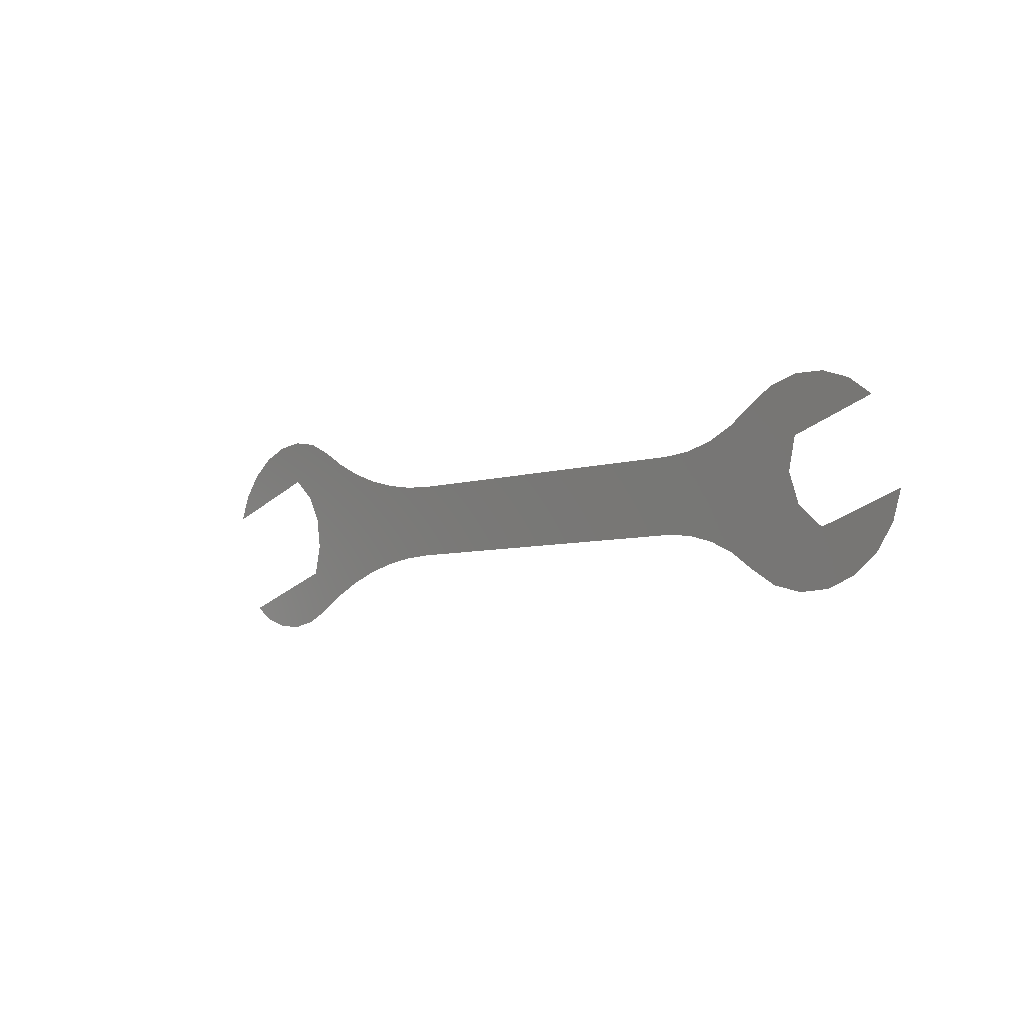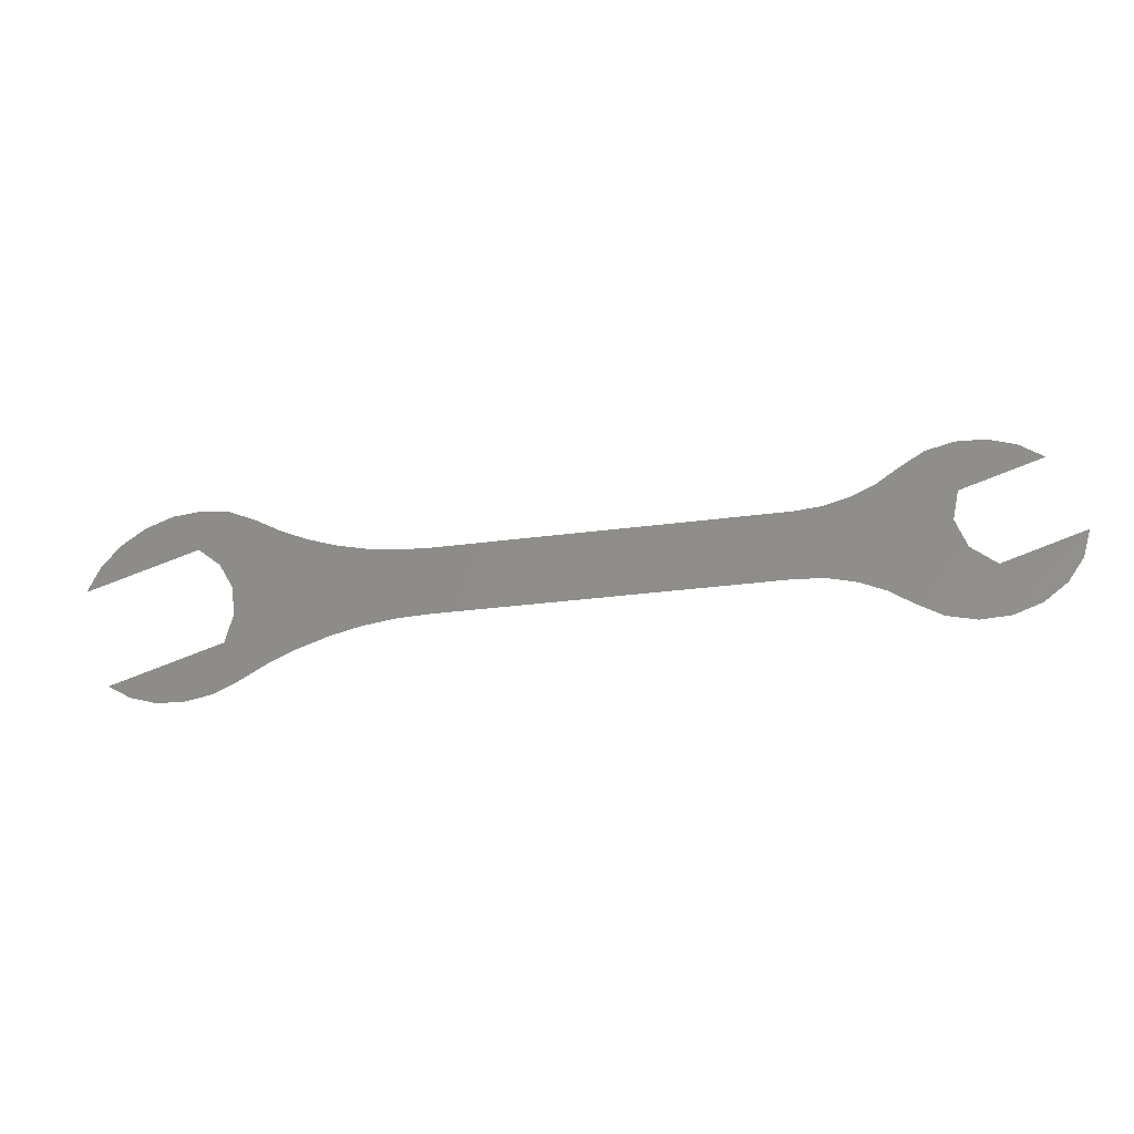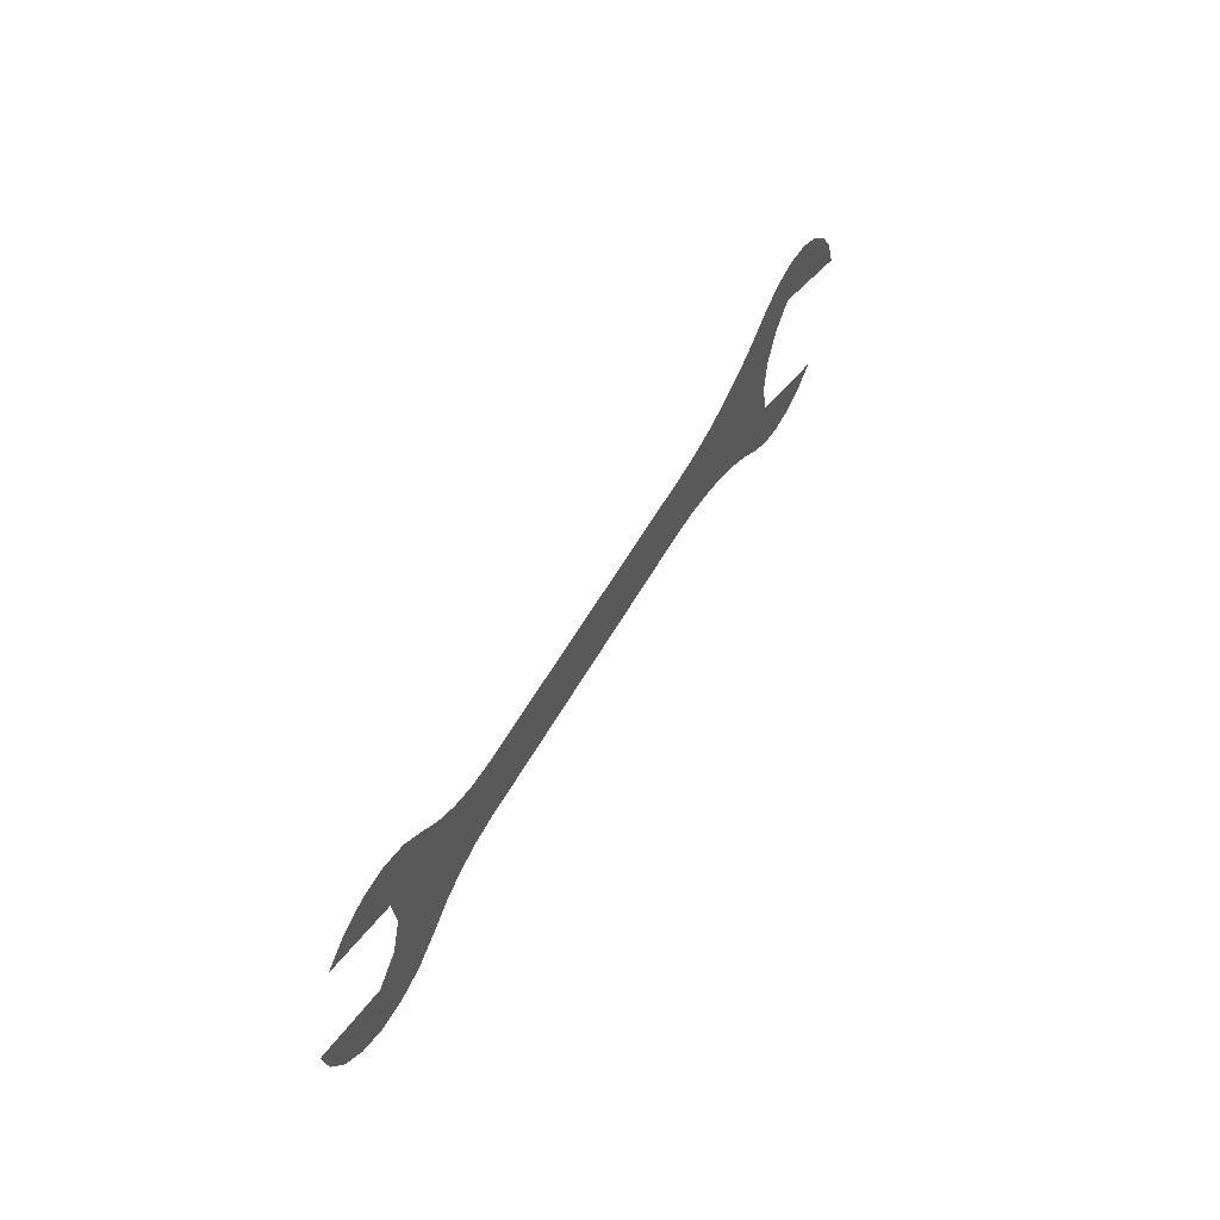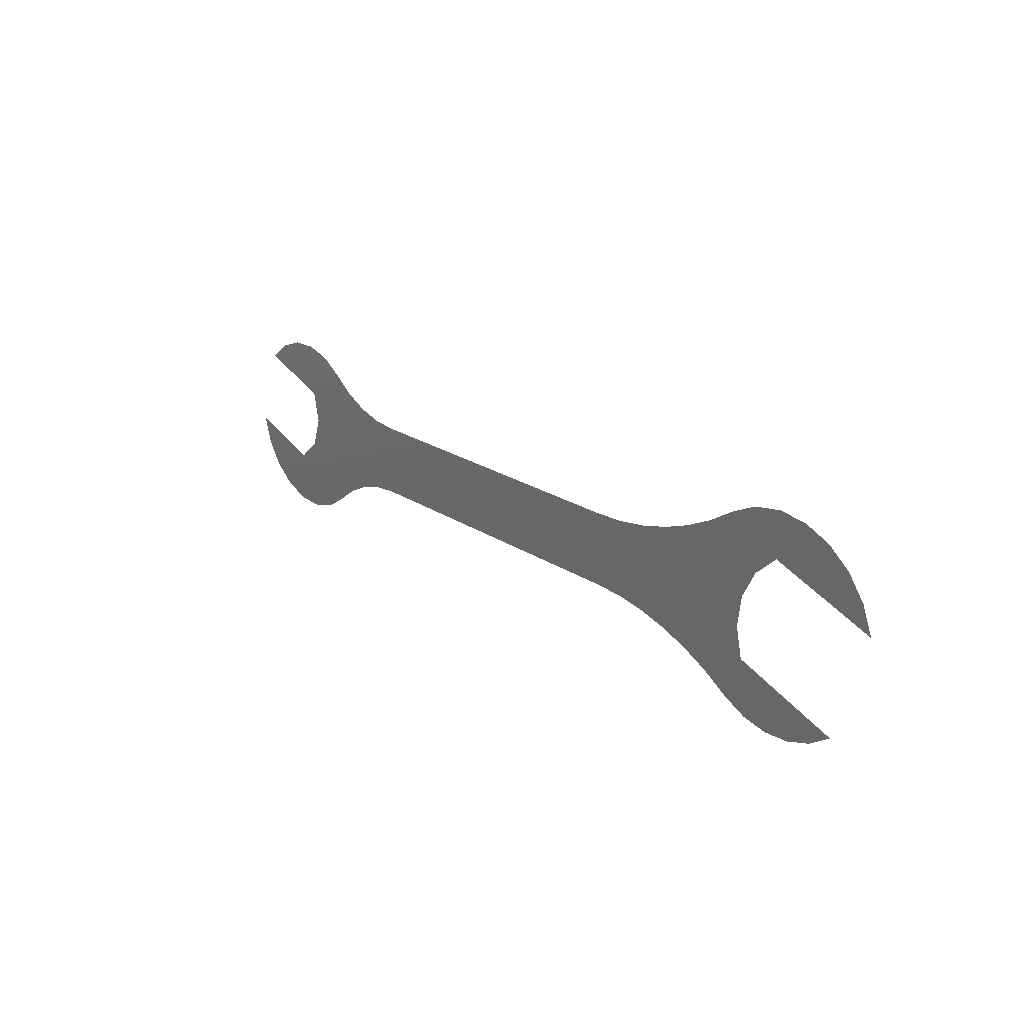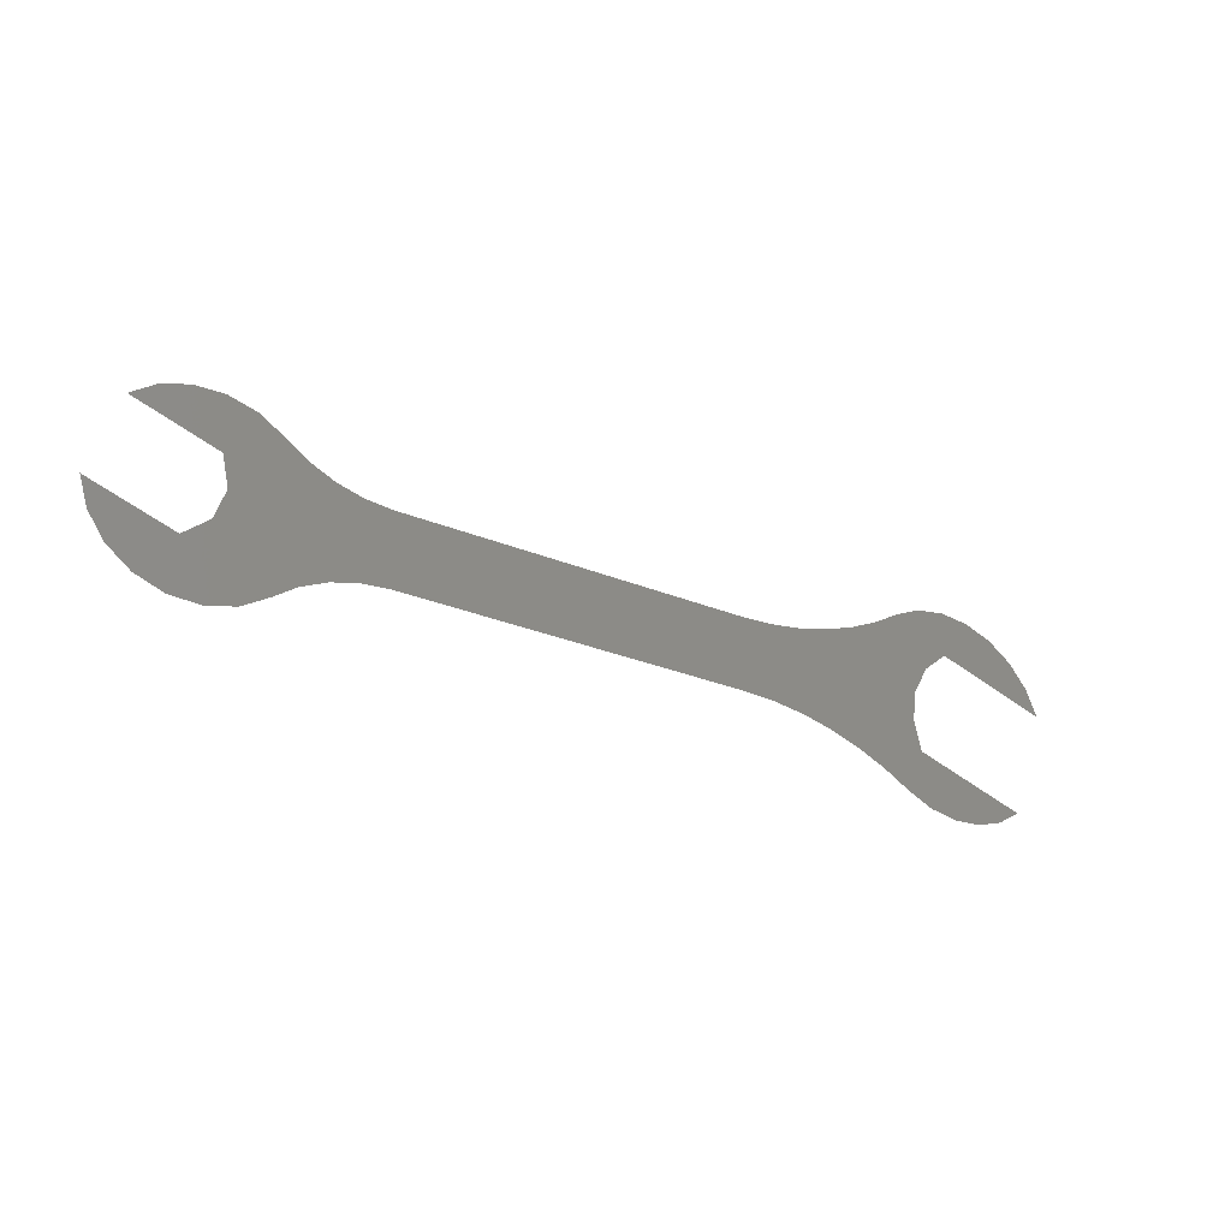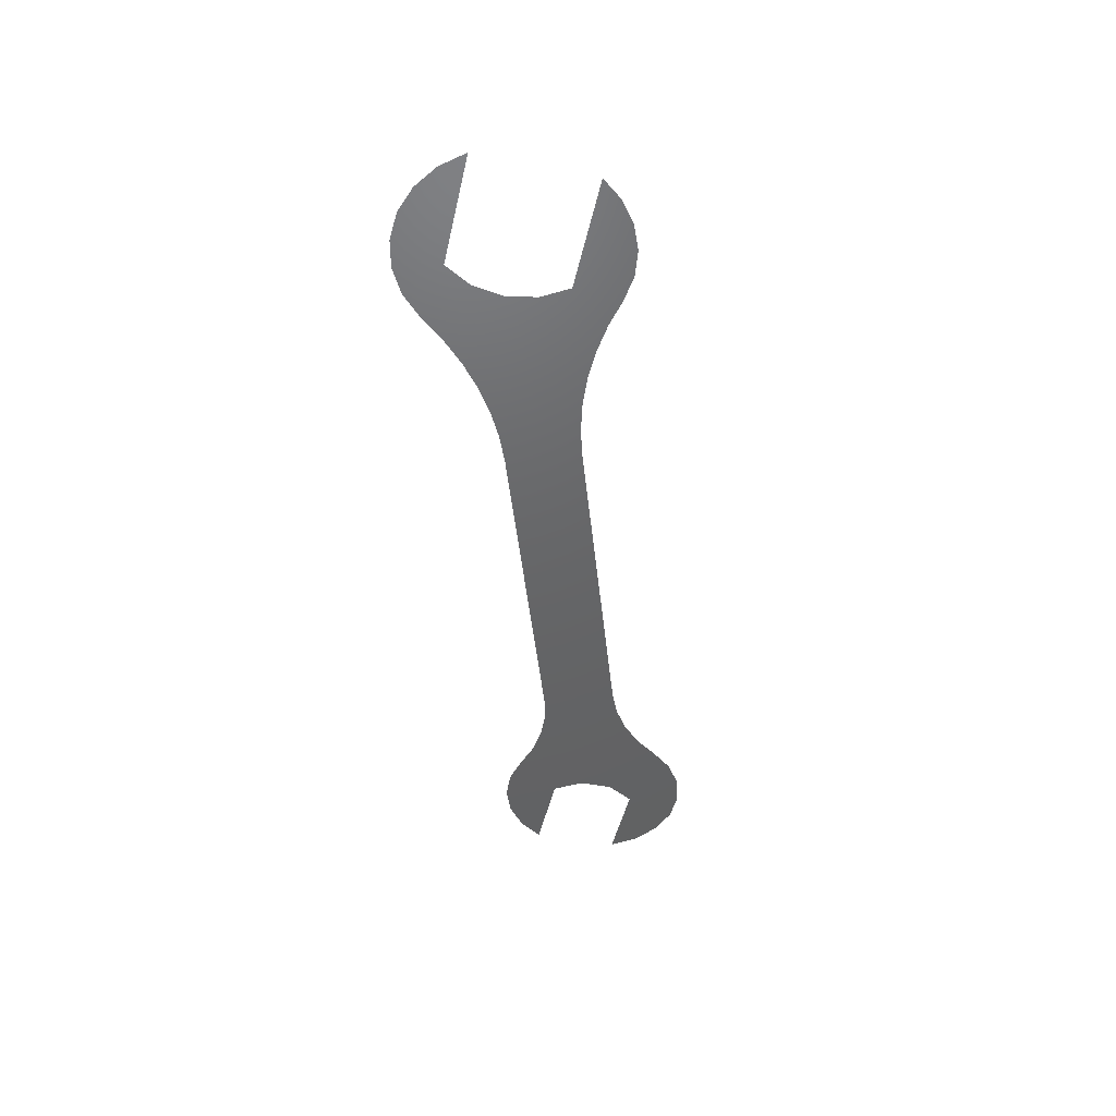
<metadata>
{"format":"stl","ext":"stl","renderer":"f3d","projection":"perspective","resolution":1024,"background":"white","views":[{"elev":-5.8,"azim":46.2,"up":"+Y"},{"elev":-33.4,"azim":10.1,"up":"+Y"},{"elev":50.7,"azim":117.2,"up":"+Y"},{"elev":20.7,"azim":-129.4,"up":"+Y"},{"elev":-29.2,"azim":148.7,"up":"+Y"},{"elev":-46.1,"azim":-84.0,"up":"+Z"}]}
</metadata>
<code>
# stl→obj: 201 verts, 311 faces
v 27.5 3.25 0
v 22.5 3.25 0
v 24.65 2.605e-10 0
v -27.5 -3.25 0
v -22.5 -3.25 0
v -24.65 -2.605e-10 0
v -22.5 3.25 0
v -27.5 3.25 0
v 22.5 -3.25 0
v 27.5 -3.25 0
v 27.94 2.281e-09 0
v -27.94 -2.281e-09 0
v -20 -1.242e-11 0
v 20 1.242e-11 0
v 30.31 1.625 0
v -30.31 -1.625 0
v -30.31 1.625 0
v 30.31 -1.625 0
v -5 8.741e-12 0
v -2.5 -3.25 0
v 4.486e-12 3.45e-12 0
v -2.5 3.25 0
v 2.5 -3.25 0
v 7.5 -3.25 0
v 5 1.196e-11 0
v -7.5 3.25 0
v 12.5 -3.25 0
v 10 9.662e-12 0
v -12.5 3.25 0
v -10 -9.662e-12 0
v 17.5 -3.25 0
v 15 8.281e-12 0
v -17.5 3.25 0
v -15 -8.281e-12 0
v -17.5 -3.25 0
v 17.5 3.25 0
v -12.5 -3.25 0
v 12.5 3.25 0
v -7.5 -3.25 0
v 7.5 3.25 0
v 2.5 3.25 0
v -20.18 -5.5 0
v -24.8 -5.728 0
v -24.8 5.728 0
v -20.18 5.5 0
v -32.81 3.615 0
v -36.37 2.041e-06 0
v -36.85 4.864 0
v -36.85 -4.864 0
v -32.81 -3.615 0
v -29.38 6.409 0
v -30 3.725 0
v -30 -3.725 0
v -29.38 -6.409 0
v 5.114 -4.375 0
v 2.919 -5.5 0
v 2.919 5.5 0
v 5.115 4.375 0
v 32.82 1.97e-09 0
v 33.72 2.768 0
v 36.46 -6.261e-09 0
v 33.72 -2.768 0
v -39.16 2.279 0
v -39.16 -2.279 0
v 30.64 -5.5 0
v 30.64 5.5 0
v -33.86 7.536 0
v -33.86 -7.536 0
v 37.11 3.617 0
v 37.11 -3.617 0
v 9.924 4.375 0
v 12.16 5.5 0
v 12.16 -5.5 0
v 9.924 -4.375 0
v -32.73 -4.105e-09 0
v 7.539 -5.5 0
v 7.539 5.5 0
v -40.45 -6.652 0
v -40.45 6.652 0
v -38.22 -9.099 0
v -38.22 9.099 0
v 40.72 2.492 0
v 38.61 6.924 0
v 38.61 -6.924 0
v 40.72 -2.492 0
v 34.68 5.859 0
v 34.68 -5.859 0
v -42.91 10.49 0
v -46.36 13.47 0
v -42.4 11.08 0
v -42.4 -11.08 0
v -46.36 -13.47 0
v -42.91 -10.49 0
v 42.41 7.18 0
v 42.28 8.662 0
v 45.59 11.02 0
v 42.41 -7.18 0
v 45.59 -11.02 0
v 42.28 -8.662 0
v 26.02 5.5 0
v 26.02 -5.5 0
v -15.56 5.5 0
v -15.56 -5.5 0
v -10.94 -5.5 0
v -6.321 -5.5 0
v -1.701 -5.5 0
v 16.78 -5.5 0
v 21.4 -5.5 0
v 21.4 5.5 0
v 16.78 5.5 0
v -1.701 5.5 0
v -6.321 5.5 0
v -10.94 5.5 0
v -48.98 -6.953 0
v -48.01 -2.451 0
v -46.31 -5.693 0
v -48.67 2.107 0
v -45.83 6.745 0
v -43.54 3.535 0
v -43.58 -0.1081 0
v -50.87 6.15 0
v -48.97 8.771 0
v -53.13 11.19 0
v -55.42 10.7 0
v -55.96 12.69 0
v -55.37 8.834 0
v -59.16 7.57 0
v -57.36 9.914 0
v -43.9 -3.953 0
v -53.79 -8.555 0
v -49.99 -7.29 0
v -50.92 -9.73 0
v -46.76 -10.52 0
v -47.06 -7.787 0
v -44.3 -7.459 0
v -66.75 5.041 0
v -70.55 3.777 0
v -68.96 7.813 0
v -57.58 -9.82 0
v -56 -12.88 0
v -61.38 -11.09 0
v -61.77 -14.5 0
v -65.17 -12.35 0
v -50.3 15.29 0
v -49.93 11.57 0
v -52.61 -12.28 0
v -52.75 13.63 0
v -48.9 -8.889 0
v -49.33 -11.63 0
v -49.99 -15.2 0
v -53.94 -15.96 0
v -59.63 11.57 0
v -66.35 11.27 0
v -62.91 13.91 0
v -62.68 9.808 0
v -62.96 6.305 0
v -46.78 10.12 0
v -58.94 -12.8 0
v -58.88 15.52 0
v -65.54 8.049 0
v -57.95 -15.73 0
v -54.57 15.99 0
v -54.35 9.174 0
v -51.43 9.278 0
v 45.59 1.91 0
v 46.29 6.729 0
v 52.02 1.529 0
v 48.7 4.708 0
v 49.17 -1.857 0
v 55.73 -10.34 0
v 57.99 -14.19 0
v 60.49 -9.136 0
v 53.05 6.198 0
v 49.16 8.826 0
v 62.11 -12.63 0
v 57.12 7.554 0
v 55.88 11.04 0
v 52.25 10.35 0
v 65.58 -9.916 0
v 64.13 -6.707 0
v 57.15 -6.135 0
v 45.44 -3.707 0
v 65.28 -3.424 0
v 68.07 -6.282 0
v 69.35 -2.068 0
v 61.78 12.82 0
v 61.18 8.909 0
v 65.25 10.27 0
v 53.59 -14.43 0
v 46.46 -7.28 0
v 49.87 -5.383 0
v 53.53 -3.007 0
v 49.33 -13.34 0
v 49.47 -8.943 0
v 53.4 14.42 0
v 49.24 13.31 0
v 53.18 -7.172 0
v 61.22 -4.779 0
v 58.82 11.01 0
v 57.71 14.25 0
v 52.17 -11.13 0
f 1 2 3
f 4 5 6
f 7 8 6
f 9 10 3
f 1 3 11
f 4 6 12
f 6 8 12
f 3 10 11
f 6 5 13
f 3 2 14
f 9 3 14
f 7 6 13
f 15 1 11
f 16 4 12
f 8 17 12
f 10 18 11
f 17 16 12
f 18 15 11
f 19 20 21
f 22 19 21
f 20 23 21
f 23 24 25
f 22 26 19
f 23 25 21
f 24 27 28
f 26 29 30
f 27 31 32
f 29 33 34
f 31 9 14
f 33 7 13
f 24 28 25
f 26 30 19
f 29 34 30
f 27 32 28
f 5 35 13
f 2 36 14
f 31 14 32
f 33 13 34
f 35 37 34
f 36 38 32
f 14 36 32
f 13 35 34
f 37 39 30
f 38 40 28
f 34 37 30
f 32 38 28
f 41 22 21
f 39 20 19
f 40 41 25
f 25 41 21
f 28 40 25
f 30 39 19
f 5 42 43
f 44 45 7
f 46 47 48
f 49 47 50
f 51 52 46
f 50 53 54
f 54 4 43
f 8 51 44
f 23 55 56
f 57 58 41
f 59 60 61
f 61 62 59
f 48 47 63
f 64 47 49
f 18 65 10
f 1 66 15
f 51 46 67
f 68 50 54
f 60 69 61
f 61 70 62
f 38 71 72
f 73 74 27
f 75 47 46
f 50 47 75
f 24 74 76
f 77 71 40
f 64 49 78
f 79 48 63
f 80 49 68
f 67 48 81
f 18 62 65
f 66 60 15
f 82 69 83
f 84 70 85
f 76 55 24
f 40 58 77
f 78 49 80
f 81 48 79
f 16 75 17
f 15 59 18
f 85 61 82
f 46 48 67
f 68 49 50
f 86 69 60
f 62 70 87
f 65 62 87
f 86 60 66
f 8 52 51
f 54 53 4
f 75 46 17
f 16 50 75
f 83 69 86
f 87 70 84
f 63 47 64
f 59 62 18
f 15 60 59
f 16 53 50
f 46 52 17
f 17 52 8
f 4 53 16
f 85 70 61
f 61 69 82
f 8 44 7
f 43 4 5
f 7 45 33
f 88 89 90
f 91 92 93
f 94 95 96
f 97 98 99
f 24 55 23
f 27 74 24
f 40 71 38
f 41 58 40
f 77 58 57
f 72 71 77
f 76 74 73
f 56 55 76
f 1 100 66
f 2 100 1
f 10 65 101
f 9 10 101
f 33 45 102
f 35 42 5
f 103 42 35
f 37 103 35
f 39 104 37
f 37 104 103
f 20 105 39
f 39 105 104
f 23 106 20
f 20 106 105
f 23 56 106
f 31 107 27
f 27 107 73
f 9 108 31
f 31 108 107
f 9 101 108
f 36 109 2
f 109 100 2
f 38 110 36
f 36 110 109
f 38 72 110
f 22 111 41
f 41 111 57
f 26 112 22
f 22 112 111
f 29 113 26
f 26 113 112
f 33 102 29
f 102 113 29
f 90 81 79
f 88 90 79
f 78 80 91
f 78 91 93
f 94 83 95
f 82 83 94
f 84 97 99
f 84 85 97
f 114 115 116
f 117 118 119
f 120 117 119
f 118 121 122
f 117 121 118
f 63 64 120
f 123 124 125
f 126 127 128
f 120 64 129
f 130 131 132
f 133 134 135
f 124 128 125
f 136 137 138
f 139 130 140
f 141 142 143
f 63 120 119
f 144 89 145
f 130 146 140
f 123 125 147
f 64 78 129
f 148 149 132
f 93 133 135
f 145 123 147
f 115 117 120
f 88 79 118
f 93 92 133
f 144 145 147
f 150 151 146
f 128 152 125
f 153 154 155
f 127 156 155
f 134 116 135
f 145 89 157
f 115 120 129
f 141 139 158
f 154 159 152
f 152 127 155
f 138 153 160
f 149 148 133
f 92 150 149
f 150 146 149
f 161 142 158
f 151 161 140
f 156 136 160
f 154 152 155
f 89 88 157
f 149 146 132
f 146 151 140
f 162 144 147
f 88 118 157
f 159 162 125
f 78 93 135
f 152 159 125
f 127 152 128
f 136 138 160
f 131 148 132
f 146 130 132
f 79 63 119
f 116 129 135
f 118 79 119
f 142 141 158
f 129 78 135
f 139 140 158
f 157 118 122
f 163 123 164
f 115 129 116
f 160 153 155
f 123 145 164
f 156 160 155
f 148 134 133
f 92 149 133
f 125 162 147
f 148 114 134
f 163 124 123
f 134 114 116
f 140 161 158
f 124 126 128
f 145 157 122
f 131 114 148
f 163 126 124
f 164 145 122
f 121 164 122
f 121 163 164
f 94 165 166
f 167 168 165
f 169 167 165
f 170 171 172
f 94 82 165
f 168 173 174
f 171 175 172
f 173 176 177
f 178 173 177
f 173 178 174
f 165 168 166
f 175 179 172
f 82 85 165
f 172 179 180
f 181 170 172
f 165 85 182
f 183 184 185
f 186 187 188
f 167 173 168
f 189 171 170
f 182 190 191
f 192 167 169
f 98 193 194
f 169 182 191
f 195 196 178
f 170 181 197
f 198 181 172
f 168 174 166
f 181 192 197
f 169 165 182
f 176 187 199
f 179 184 180
f 200 195 177
f 198 172 180
f 195 178 177
f 184 183 180
f 96 94 166
f 85 97 182
f 97 98 190
f 183 198 180
f 186 200 199
f 192 169 191
f 170 197 201
f 189 170 201
f 197 194 201
f 177 176 199
f 193 189 201
f 196 96 174
f 187 186 199
f 194 193 201
f 98 194 190
f 178 196 174
f 197 192 191
f 190 194 191
f 194 197 191
f 182 97 190
f 174 96 166
f 200 177 199

</code>
